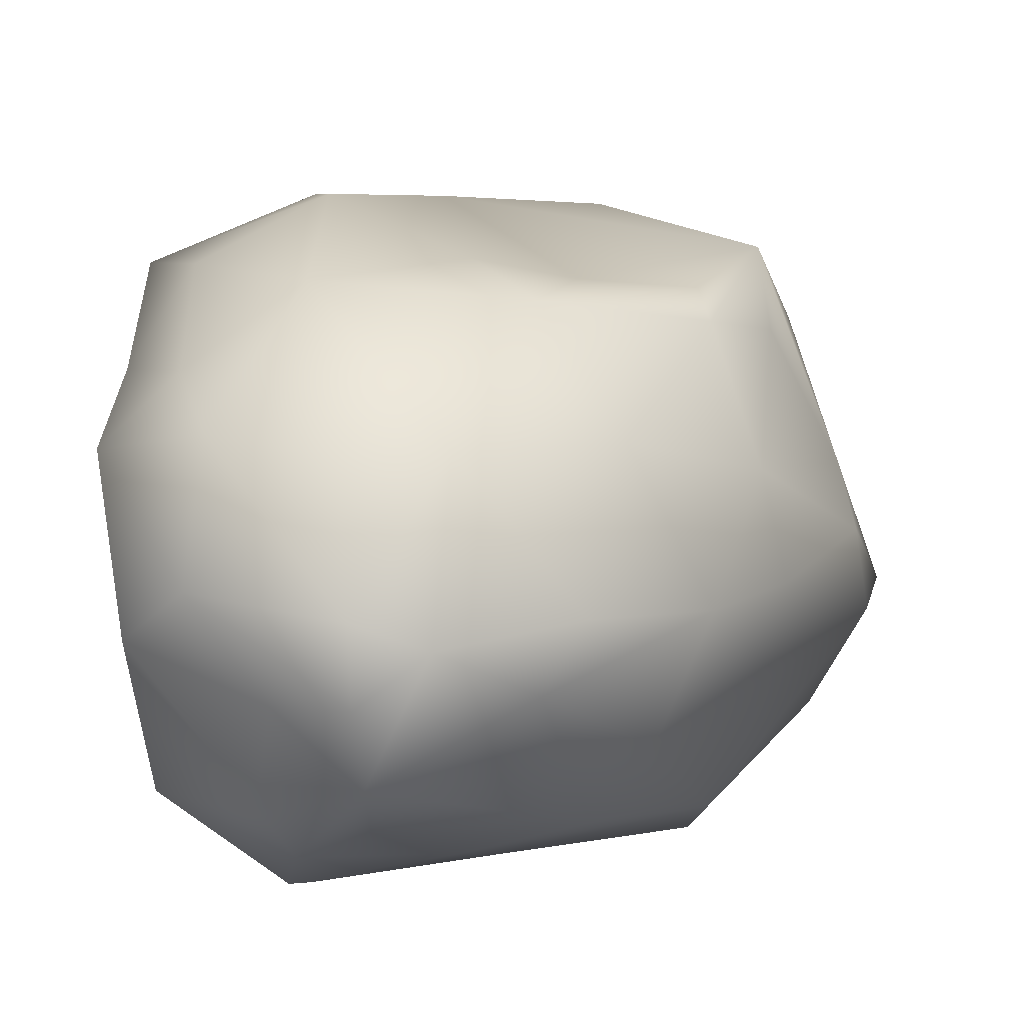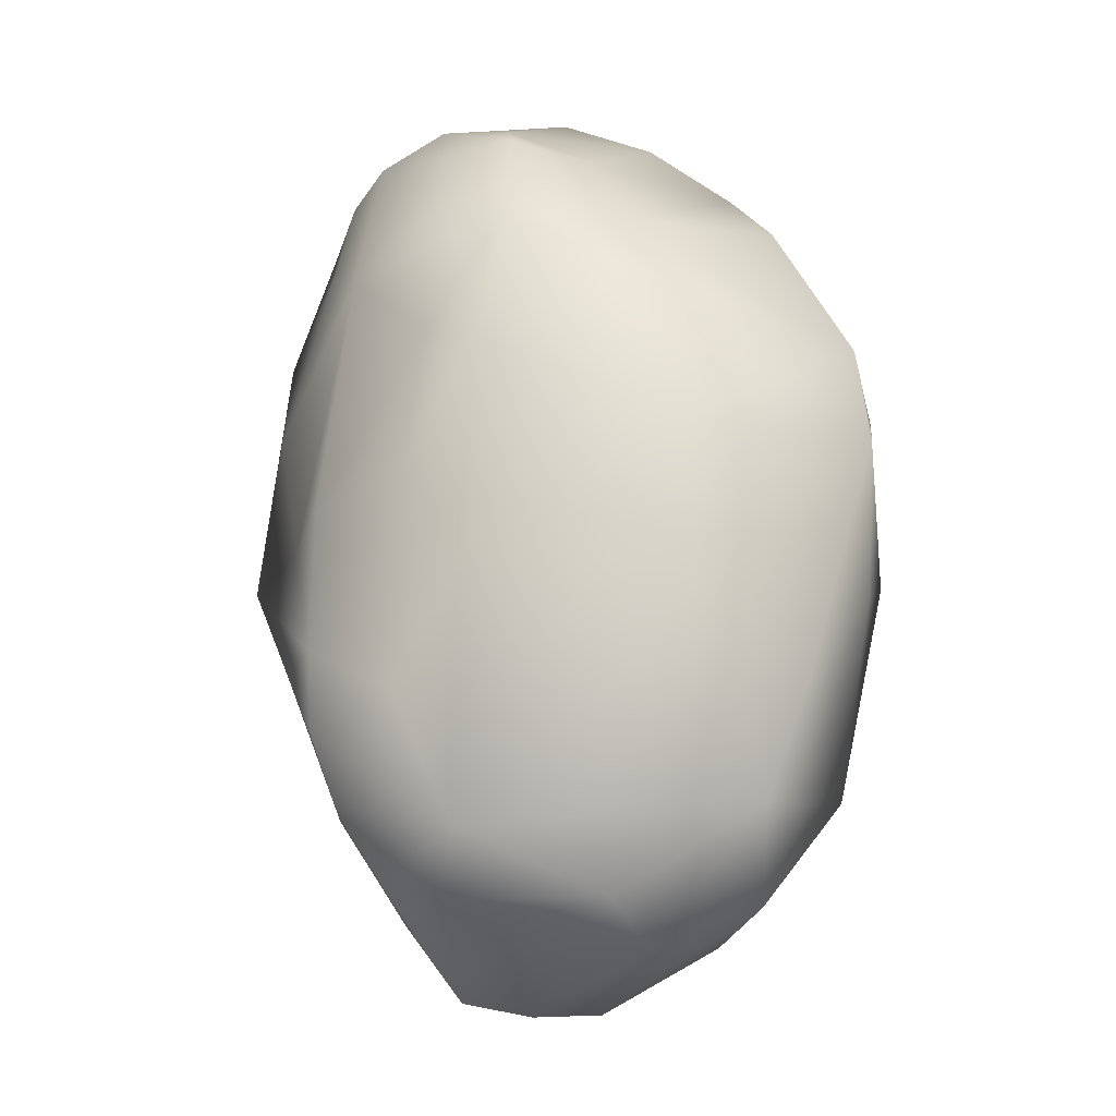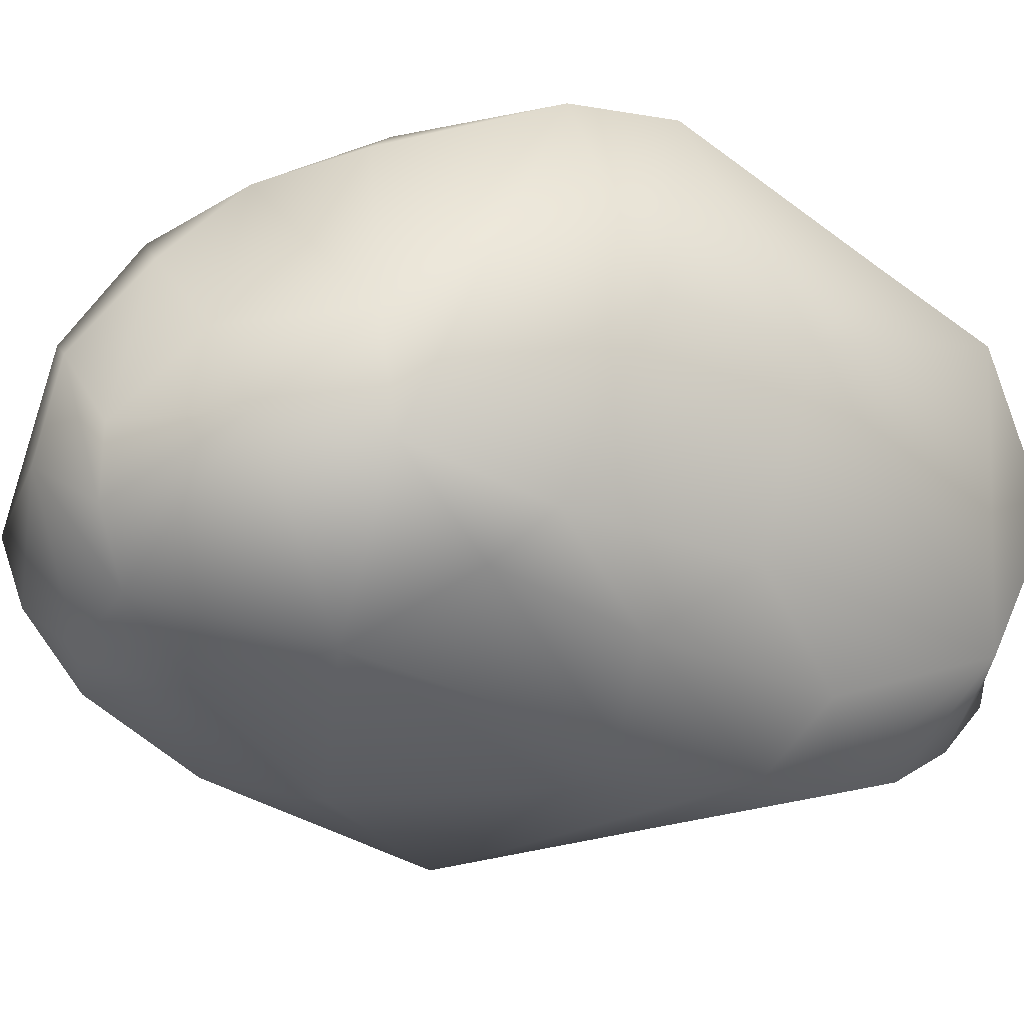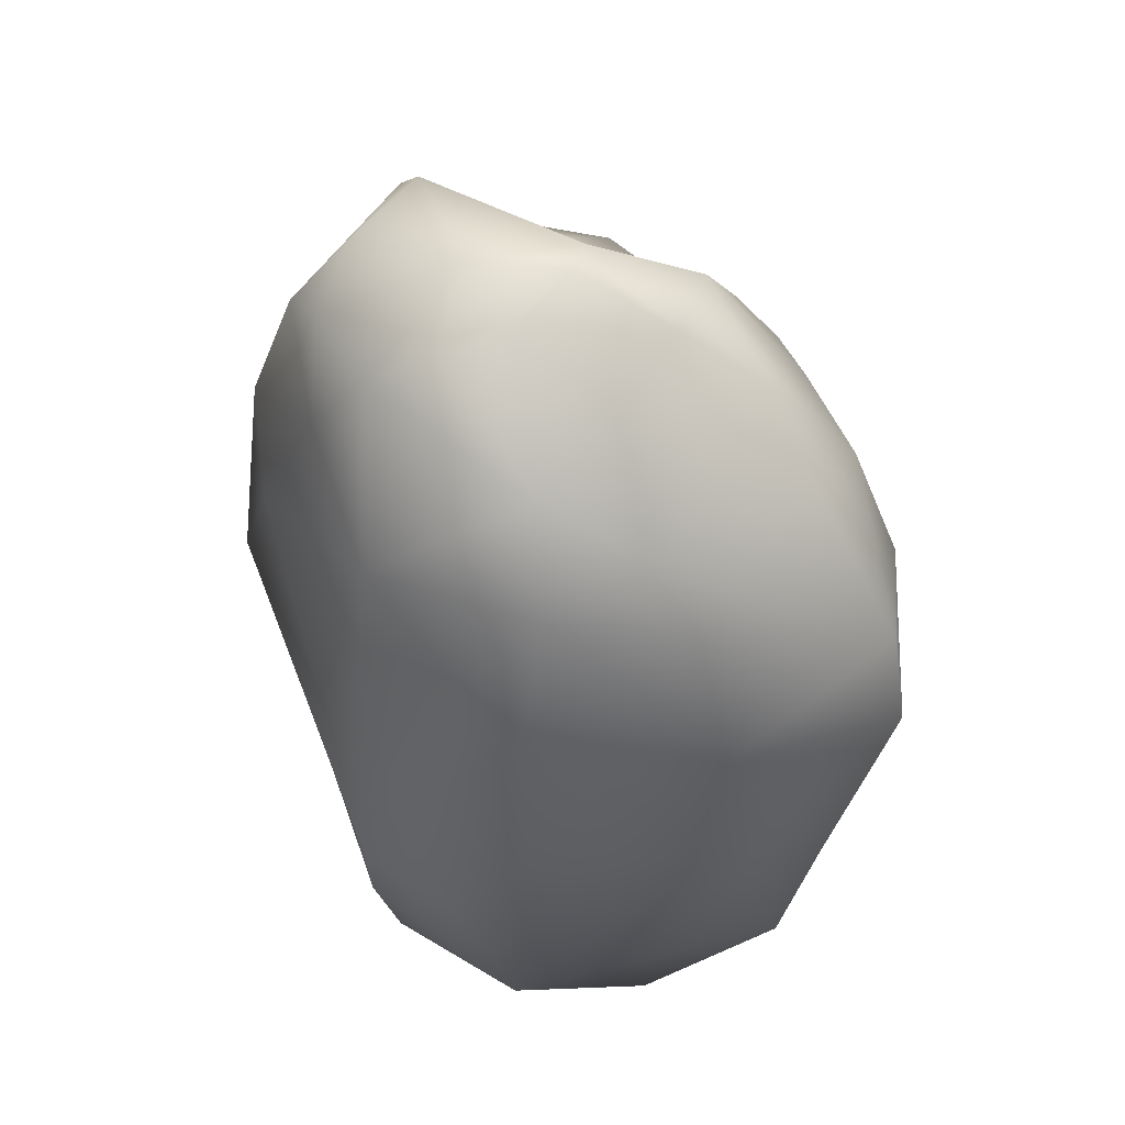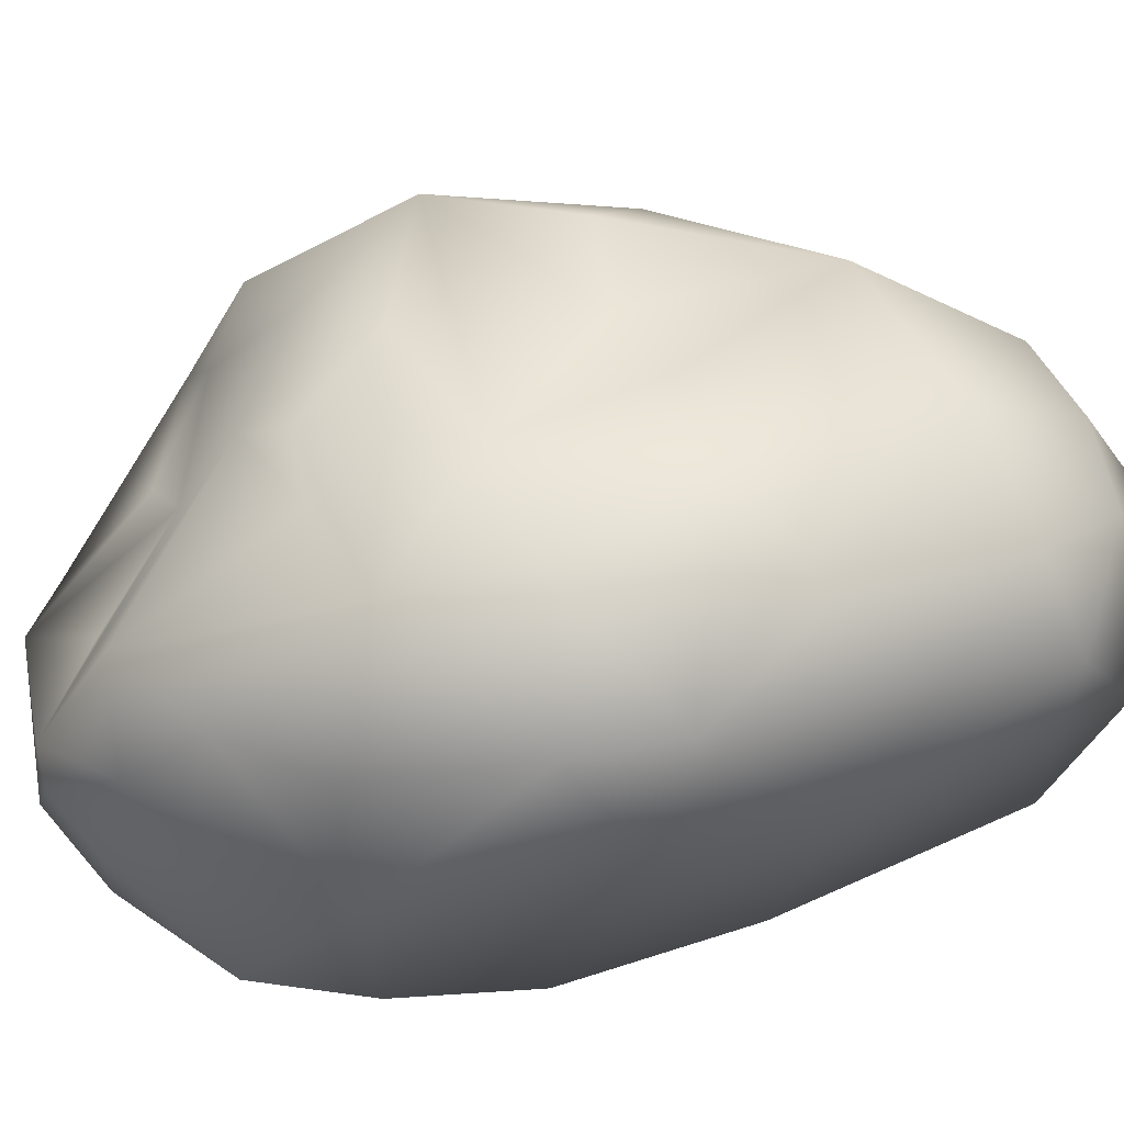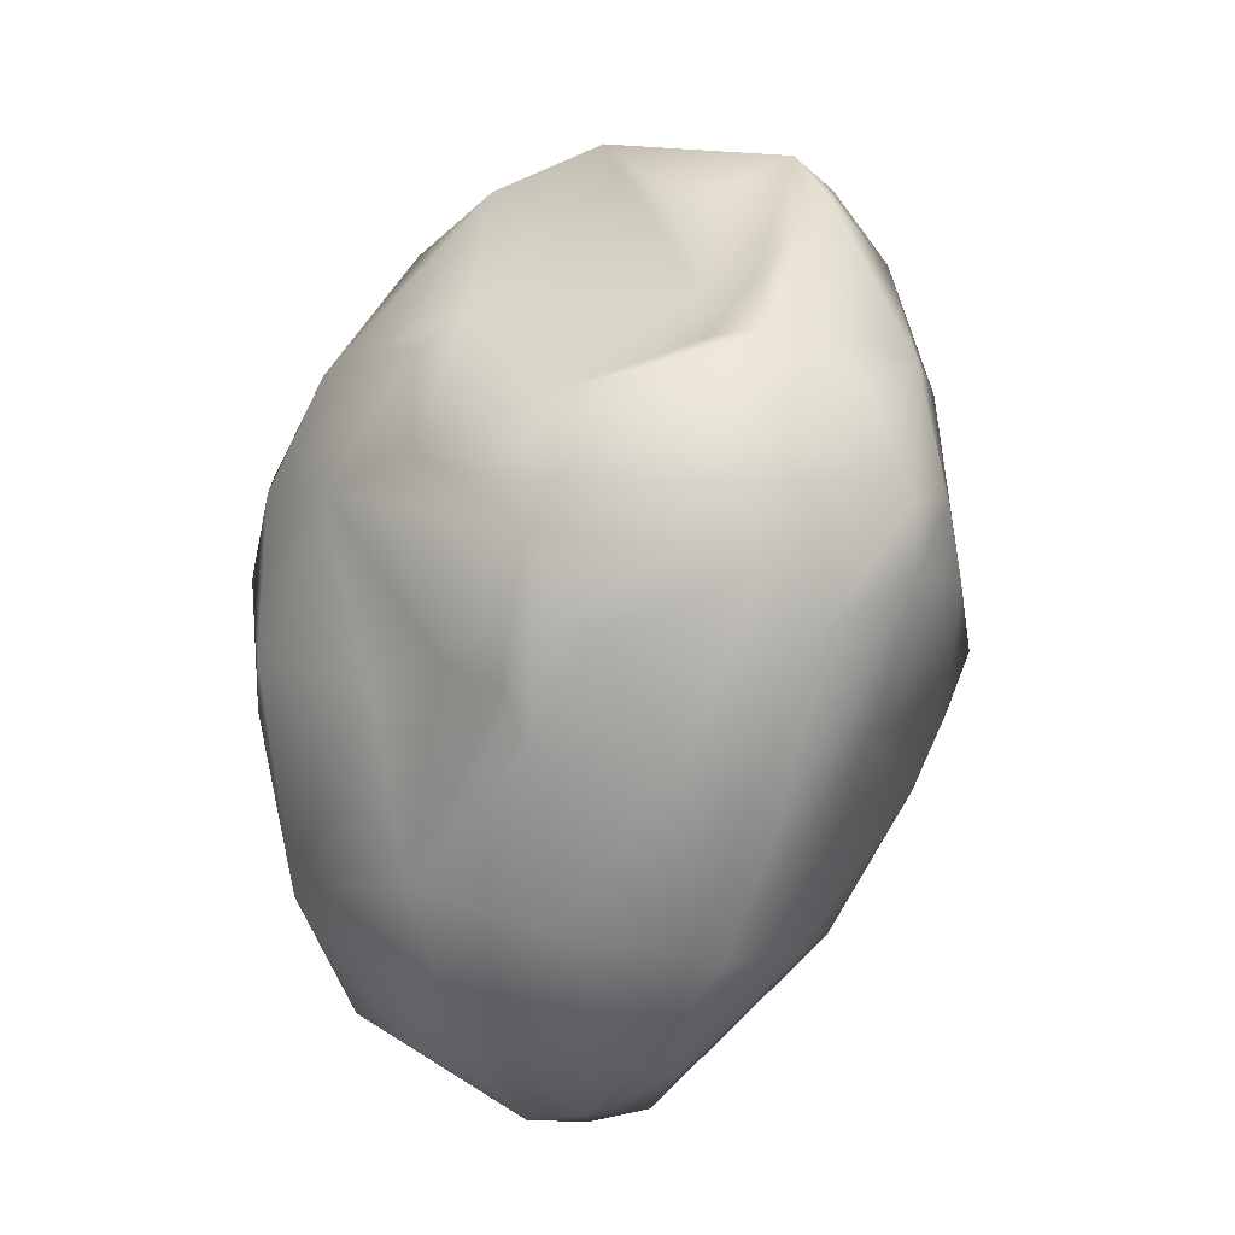
<metadata>
{"format":"obj","ext":"obj","renderer":"f3d","projection":"perspective","resolution":1024,"background":"white","views":[{"elev":11.1,"azim":-2.9,"up":"+Z"},{"elev":-8.8,"azim":-103.8,"up":"+Y"},{"elev":-25.6,"azim":-126.9,"up":"+Z"},{"elev":55.9,"azim":-111.1,"up":"+Y"},{"elev":53.4,"azim":-118.5,"up":"+Z"},{"elev":-11.3,"azim":56.7,"up":"+Y"}]}
</metadata>
<code>
v  -0.0002 0.4355 0.1559
v  0.0956 0.2634 0.2388
v  0.0233 0.5069 0.033
v  0.0593 -0.082 0.2449
v  0.0078 -0.293 0.2493
v  0.1707 -0.1233 0.2403
v  0.2257 -0.1927 0.0761
v  0.2415 -0.259 -0.0179
v  0.3384 -0.0707 -0.0072
v  -0.0619 -0.3079 -0.2582
v  -0.1445 -0.4201 -0.1999
v  -0.2117 -0.378 -0.2371
v  -0.1277 0.4328 0.0115
v  -0.0478 0.4891 -0.0699
v  -0.1989 0.4279 -0.101
v  -0.308 -0.0803 0.2612
v  -0.3092 -0.2975 0.1887
v  -0.1971 -0.2892 0.2676
v  0.1118 0.1414 -0.3067
v  0.1785 -0.0303 -0.3251
v  -0.0627 -0.0164 -0.3109
v  0.3348 0.2206 0.0415
v  0.3348 0.2163 -0.133
v  0.2599 0.4011 -0.0832
v  -0.264 0.3221 -0.1234
v  -0.3567 0.0984 0.0523
v  -0.3271 0.1816 0.2425
v  -0.1161 0.279 -0.2589
v  -0.3057 0.1781 -0.1631
v  -0.3349 -0.0306 -0.1713
v  -0.3835 -0.0673 0.0467
v  -0.2441 -0.394 -0.1864
v  -0.2317 -0.4101 -0.0892
v  -0.3582 -0.393 -0.0332
v  0.0844 -0.3399 0.1283
v  0.1613 -0.3658 -0.0185
v  -0.3016 -0.4467 0.0213
v  -0.1626 -0.5131 0.0083
v  -0.2826 -0.4008 0.1485
v  0.3625 -0.0081 -0.102
v  0.2498 -0.144 -0.1342
v  0.1767 0.2437 -0.2866
v  0.307 0.0086 -0.2053
v  -0.0254 0.2535 0.2697
v  -0.2477 0.3325 0.0098
v  -0.2285 0.3331 0.1867
v  0.0014 -0.4733 -0.0668
v  -0.1499 -0.5005 -0.1403
v  0.0556 -0.3235 -0.2257
v  -0.0728 -0.4427 0.1393
v  -0.0922 -0.5091 -0.0181
v  0.0418 -0.4638 -0.0027
v  0.1636 0.3826 -0.2378
v  0.0411 0.5136 -0.0851
v  0.0958 0.4269 -0.2266
v  -0.0139 0.4424 -0.2117
v  -0.1408 0.2513 0.2763
v  -0.1795 -0.0509 0.3251
v  0.2125 0.456 -0.0767
v  0.1574 0.4548 -0.1703
v  0.1292 0.4086 -0.0045
v  0.2034 0.2903 0.0298
v  -0.0432 -0.0892 0.2659
v  0.1099 -0.3485 -0.1477
v  -0.0212 -0.148 -0.3123
v  -0.2207 -0.2974 -0.2885
v  -0.038 0.4846 -0.145
v  -0.1772 0.0126 -0.3065
v  -0.2355 0.2028 -0.1998
v  -0.1281 0.3985 0.1722
v  0.0962 0.1196 0.3003
v  0.2076 0.1518 0.2305
v  -0.363 0.0765 0.2464
v  -0.3671 -0.1698 0.1733
v  -0.3381 -0.3236 -0.1895
v  -0.3845 -0.2991 0.1196
v  0.3026 0.1653 0.1755
v  0.3705 0.1502 -0.0442
v  -0.2514 0.0393 -0.2316
v  0.2468 0.0109 0.2656
v  0.3302 -0.0033 0.0487
v  0.3845 0.0594 -0.0841
v  0.2933 0.214 0.0878
v  0.253 0.2985 0.0052
v  -0.2007 -0.2256 -0.3114
v  -0.1956 0.1298 0.3109
v  0.0455 0.3277 -0.2574
v  0.0509 0.2288 0.273
v  -0.0642 0.1055 0.3102
v  -0.0084 0.515 0.0076
v  -0.0811 0.4674 0.0899
v  0.2477 -0.081 0.1942
v  0.1899 -0.1031 -0.2808
v  -0.1706 -0.4435 0.1353
v  -0.2017 -0.1398 -0.3154
v  -0.1593 -0.515 -0.0664
v  0.3491 0.0753 -0.1558
v  0.173 -0.1831 -0.2478
v  0.1769 -0.179 0.2151
v  -0.2607 -0.1828 -0.2402
o S_Stone_02_Low
g S_Stone_02_Low
f 1 2 3
f 4 5 6
f 7 8 9
f 10 11 12
f 13 14 15
f 16 17 18
f 19 20 21
f 22 23 24
f 25 26 27
f 19 21 28
f 29 30 31
f 32 33 34
f 35 36 7
f 37 38 39
f 40 8 41
f 42 43 20
f 1 44 2
f 45 27 46
f 47 48 49
f 50 51 52
f 24 23 53
f 54 55 56
f 46 27 57
f 16 18 58
f 54 59 60
f 61 62 59
f 35 50 52
f 18 5 63
f 41 36 64
f 65 10 66
f 56 15 67
f 28 68 69
f 46 57 70
f 45 46 70
f 17 39 18
f 18 50 5
f 2 62 3
f 2 71 72
f 73 31 74
f 31 75 76
f 22 77 78
f 2 72 62
f 68 79 69
f 75 32 34
f 71 80 72
f 80 81 77
f 25 29 26
f 25 28 69
f 9 8 40
f 77 81 82
f 75 34 76
f 76 37 39
f 62 83 84
f 62 72 83
f 85 65 66
f 85 66 75
f 73 58 86
f 58 18 63
f 53 23 42
f 55 87 56
f 88 71 2
f 86 58 89
f 87 28 56
f 56 28 15
f 35 52 36
f 64 36 47
f 90 91 3
f 3 59 54
f 80 92 81
f 80 4 6
f 66 12 75
f 66 10 12
f 58 63 89
f 89 4 80
f 93 10 65
f 43 93 20
f 15 28 25
f 15 45 13
f 18 94 50
f 94 38 50
f 72 80 77
f 83 72 77
f 20 95 21
f 68 95 79
f 73 16 58
f 73 74 16
f 33 96 37
f 32 48 33
f 9 40 82
f 23 43 42
f 27 86 57
f 86 89 57
f 48 96 33
f 48 47 51
f 22 78 23
f 82 97 23
f 26 31 73
f 29 31 26
f 98 64 49
f 64 47 49
f 62 84 59
f 59 24 60
f 89 80 71
f 88 89 71
f 15 25 45
f 45 25 27
f 40 93 43
f 82 40 97
f 75 12 32
f 12 48 32
f 91 1 3
f 70 57 1
f 92 7 81
f 99 35 7
f 42 20 19
f 87 19 28
f 14 13 91
f 13 45 70
f 8 36 41
f 7 36 8
f 87 42 19
f 53 42 87
f 29 79 30
f 30 75 31
f 55 53 87
f 60 24 53
f 100 75 30
f 100 85 75
f 36 52 47
f 47 52 51
f 14 91 90
f 67 54 56
f 97 43 23
f 97 40 43
f 74 17 16
f 17 76 39
f 60 53 55
f 54 60 55
f 81 7 9
f 81 9 82
f 20 93 65
f 20 65 95
f 84 22 24
f 59 84 24
f 91 70 1
f 13 70 91
f 74 76 17
f 76 74 31
f 41 64 98
f 40 41 93
f 63 5 4
f 89 63 4
f 79 100 30
f 79 95 100
f 3 54 90
f 90 54 67
f 37 96 38
f 48 51 96
f 57 89 88
f 57 44 1
f 84 83 22
f 83 77 22
f 99 92 80
f 92 99 7
f 98 49 93
f 41 98 93
f 69 29 25
f 69 79 29
f 14 67 15
f 14 90 67
f 38 51 50
f 38 96 51
f 2 44 88
f 44 57 88
f 34 37 76
f 33 37 34
f 5 50 35
f 5 35 99
f 10 49 11
f 93 49 10
f 28 21 68
f 21 95 68
f 86 27 73
f 26 73 27
f 78 77 82
f 78 82 23
f 6 5 99
f 6 99 80
f 39 38 94
f 18 39 94
f 3 62 61
f 3 61 59
f 11 49 48
f 11 48 12
f 95 65 85
f 95 85 100

</code>
